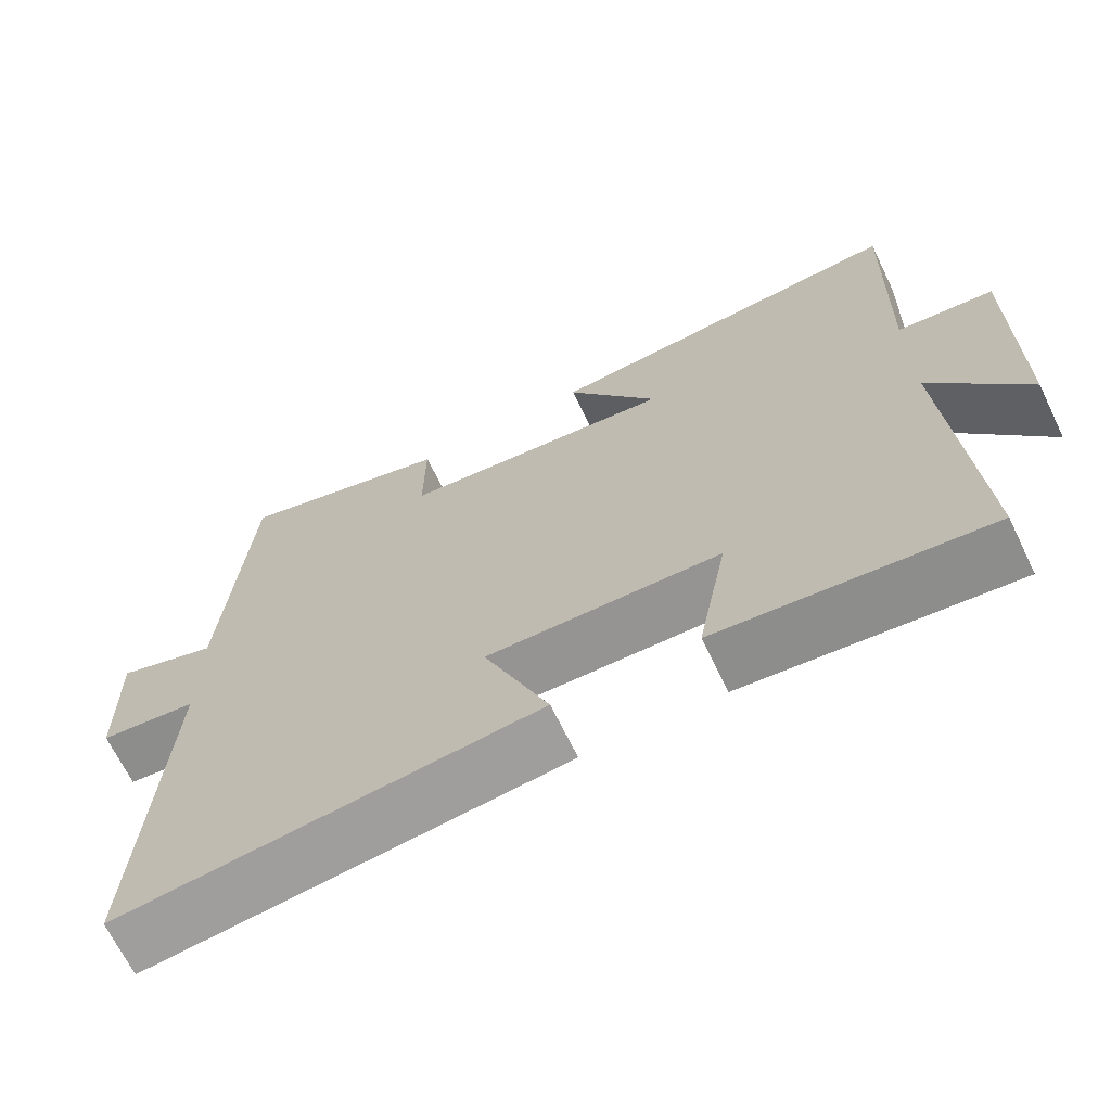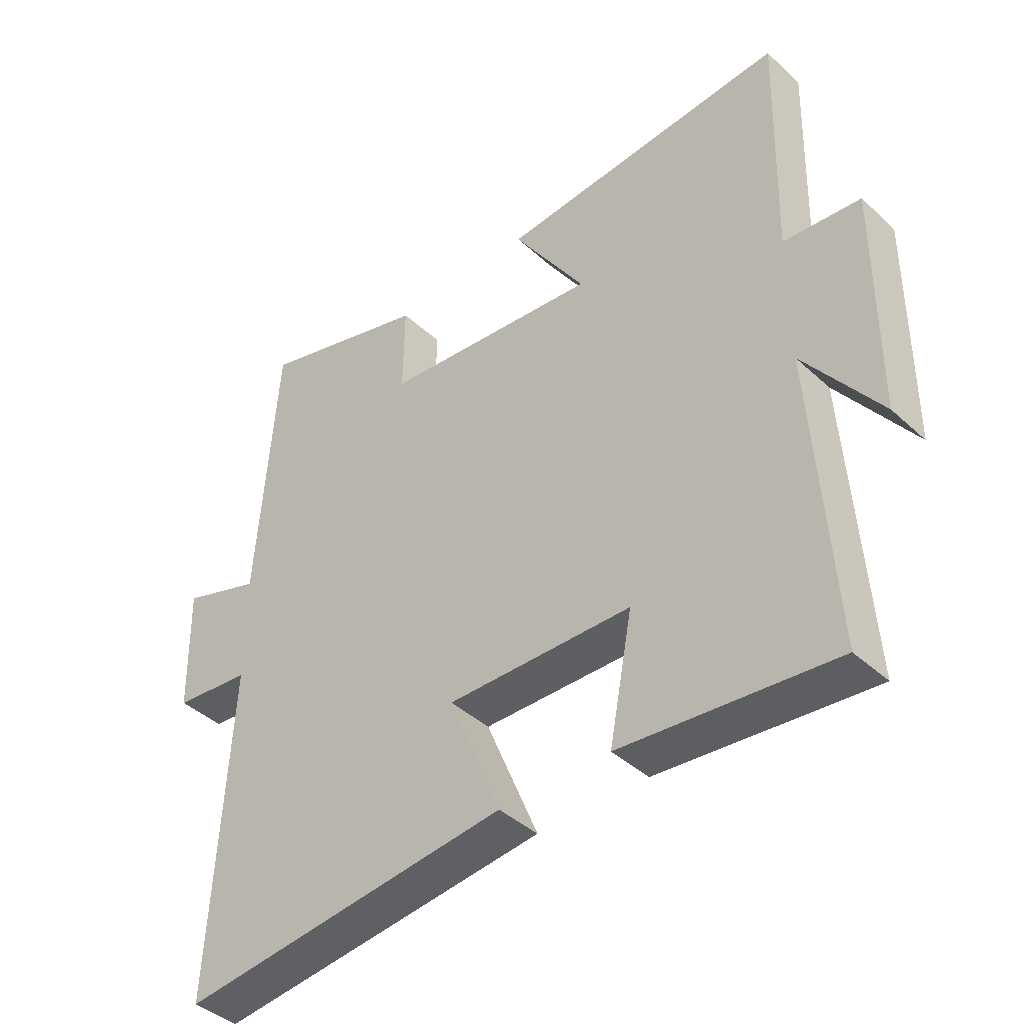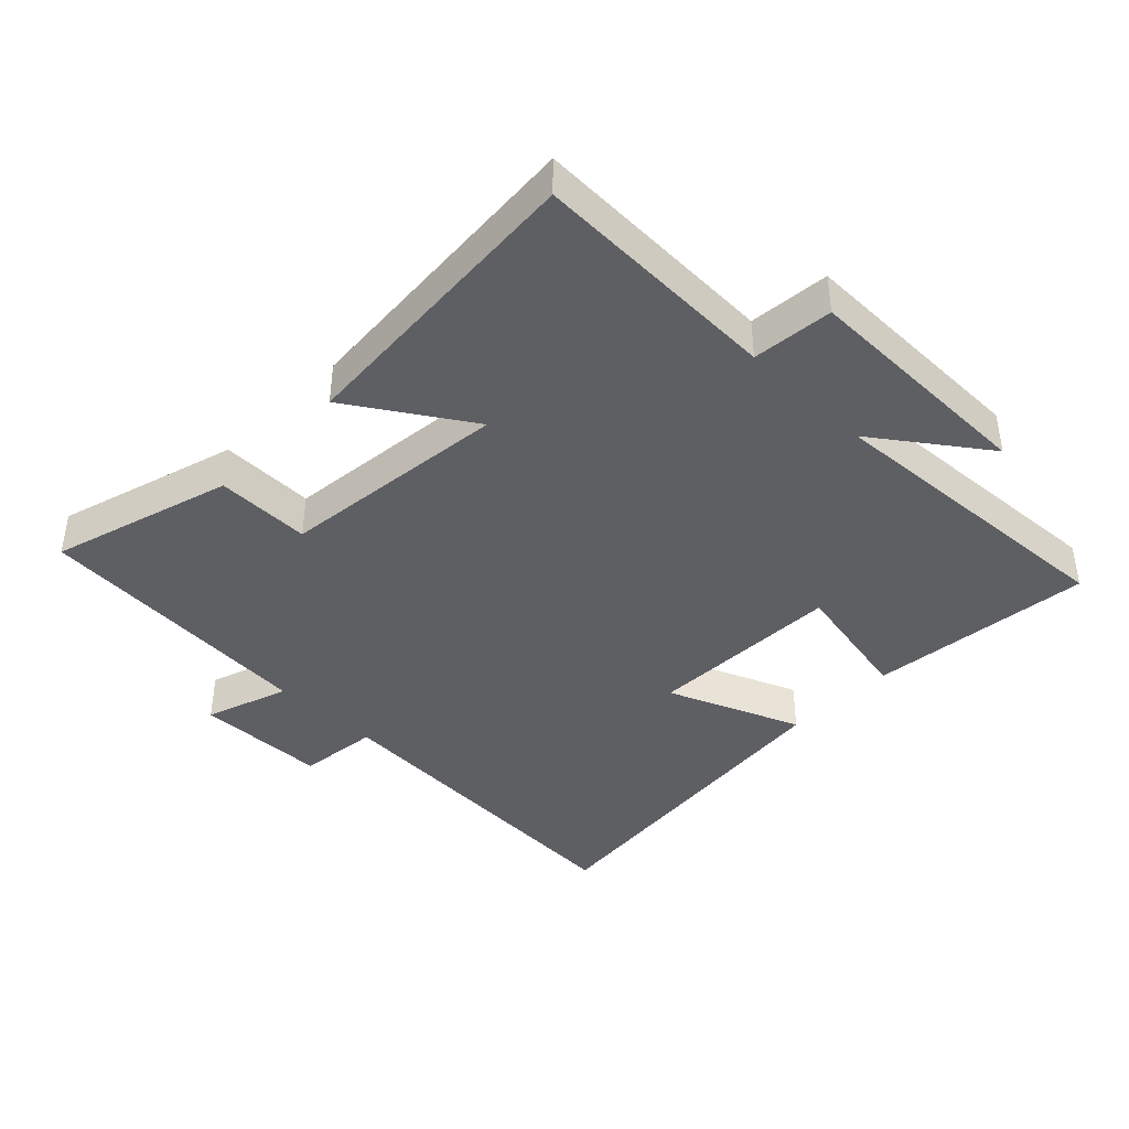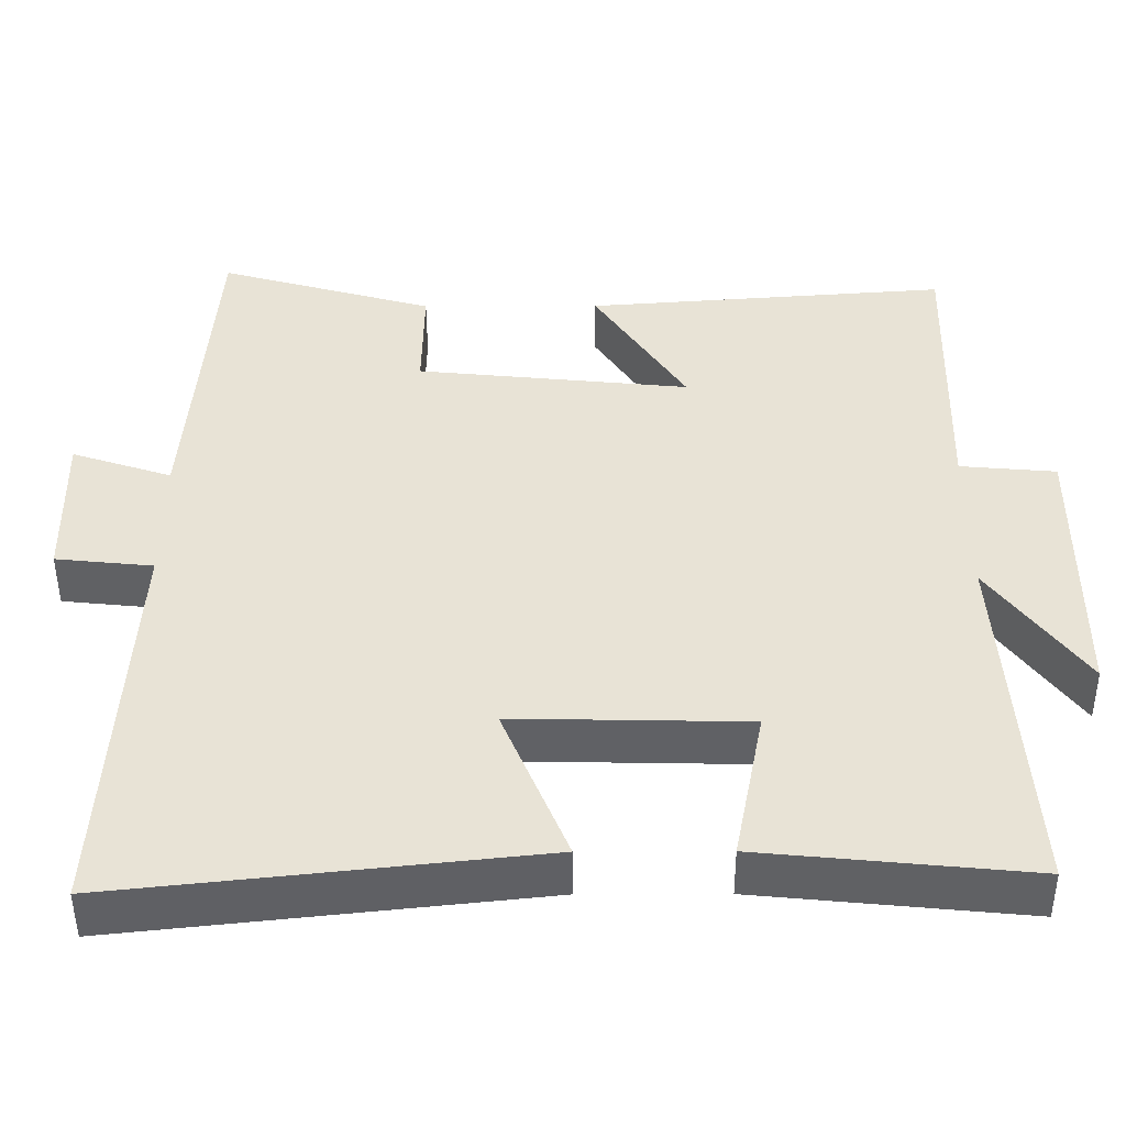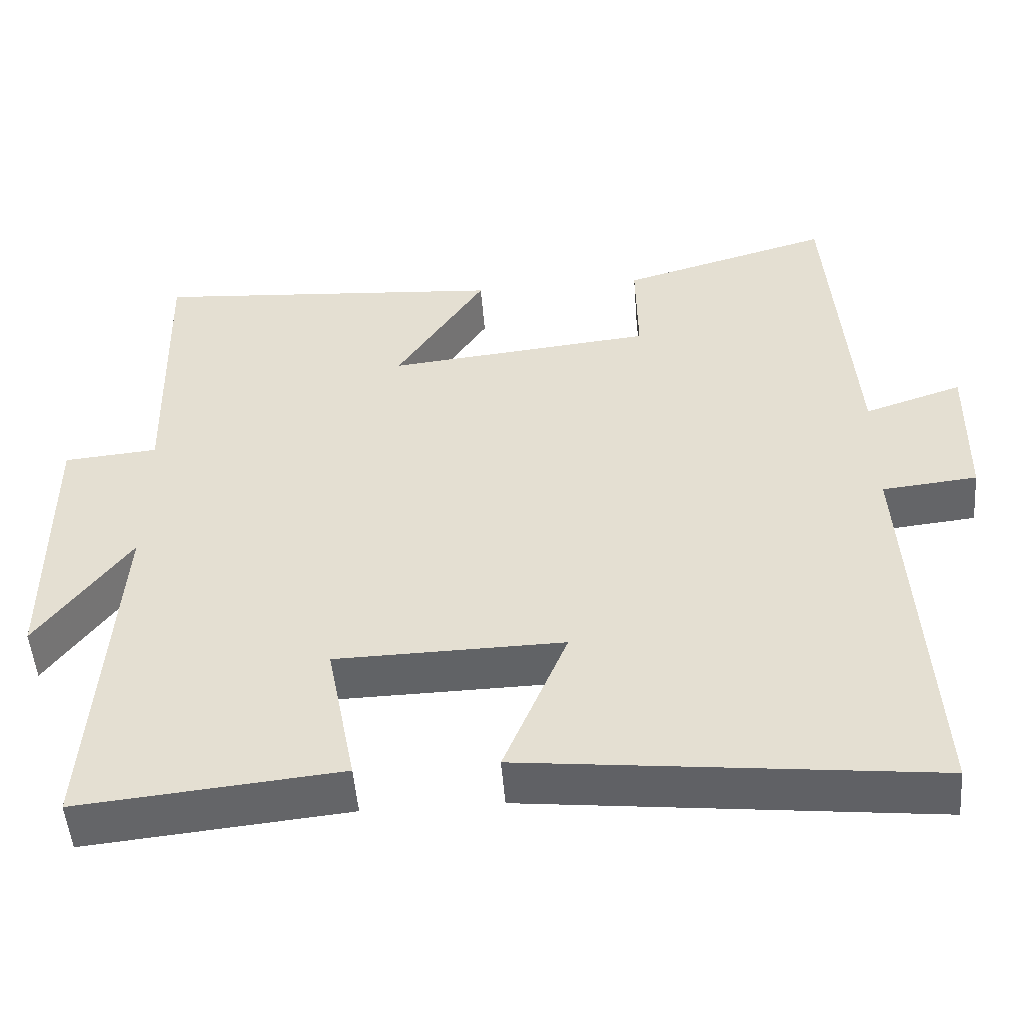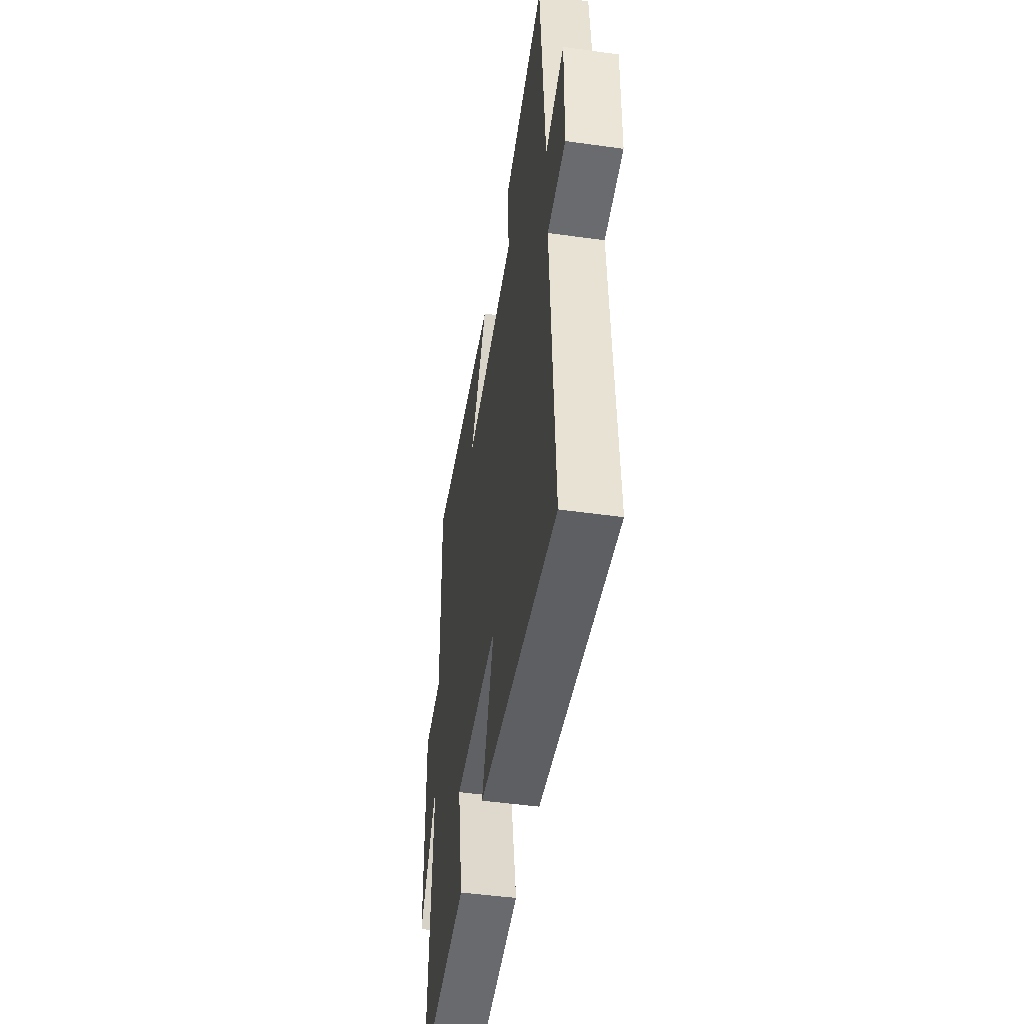
<metadata>
{"format":"obj","ext":"obj","renderer":"f3d","projection":"perspective","resolution":1024,"background":"white","views":[{"elev":-67.8,"azim":25.9,"up":"+Z"},{"elev":-41.5,"azim":42.2,"up":"+Z"},{"elev":-40.9,"azim":45.4,"up":"+Y"},{"elev":-48.3,"azim":0.2,"up":"+Z"},{"elev":-50.6,"azim":-175.5,"up":"+Z"},{"elev":-47.5,"azim":-99.0,"up":"+Z"}]}
</metadata>
<code>
v -0.468 0.07 0.58
v -0.19 0.07 0.5
v -0.192 0.07 0.355
v 0.16 0.07 0.319
v 0.042 0.07 0.5
v 0.51 0.07 0.536
v 0.5 0.07 0.154
v 0.624 0.07 0.143
v 0.622 0.07 -0.225
v 0.5 0.07 -0.058
v 0.531 0.07 -0.534
v 0.186 0.07 -0.5
v 0.224 0.07 -0.302
v -0.076 0.07 -0.296
v 0.008 0.07 -0.5
v -0.529 0.07 -0.559
v -0.5 0.07 -0.032
v -0.625 0.07 -0.019
v -0.629 0.07 0.183
v -0.5 0.07 0.14
v -0.468 0 0.58
v -0.19 0 0.5
v -0.192 0 0.355
v 0.16 0 0.319
v 0.042 0 0.5
v 0.51 0 0.536
v 0.5 0 0.154
v 0.624 0 0.143
v 0.622 0 -0.225
v 0.5 0 -0.058
v 0.531 0 -0.534
v 0.186 0 -0.5
v 0.224 0 -0.302
v -0.076 0 -0.296
v 0.008 0 -0.5
v -0.529 0 -0.559
v -0.5 0 -0.032
v -0.625 0 -0.019
v -0.629 0 0.183
v -0.5 0 0.14
f 17 18 19 20
f 1 2 3
f 20 1 3
f 17 20 3
f 14 15 16 17
f 17 3 4
f 14 17 4
f 13 14 4
f 10 11 12 13
f 10 13 4
f 7 8 9 10
f 7 10 4 5
f 5 6 7
f 40 39 38 37
f 23 22 21
f 23 21 40
f 23 40 37
f 37 36 35 34
f 24 23 37
f 24 37 34
f 24 34 33
f 33 32 31 30
f 24 33 30
f 30 29 28 27
f 25 24 30 27
f 27 26 25
f 1 21 22 2
f 2 22 23 3
f 3 23 24 4
f 4 24 25 5
f 5 25 26 6
f 6 26 27 7
f 7 27 28 8
f 8 28 29 9
f 9 29 30 10
f 10 30 31 11
f 11 31 32 12
f 12 32 33 13
f 13 33 34 14
f 14 34 35 15
f 15 35 36 16
f 16 36 37 17
f 17 37 38 18
f 18 38 39 19
f 19 39 40 20
f 20 40 21 1

</code>
